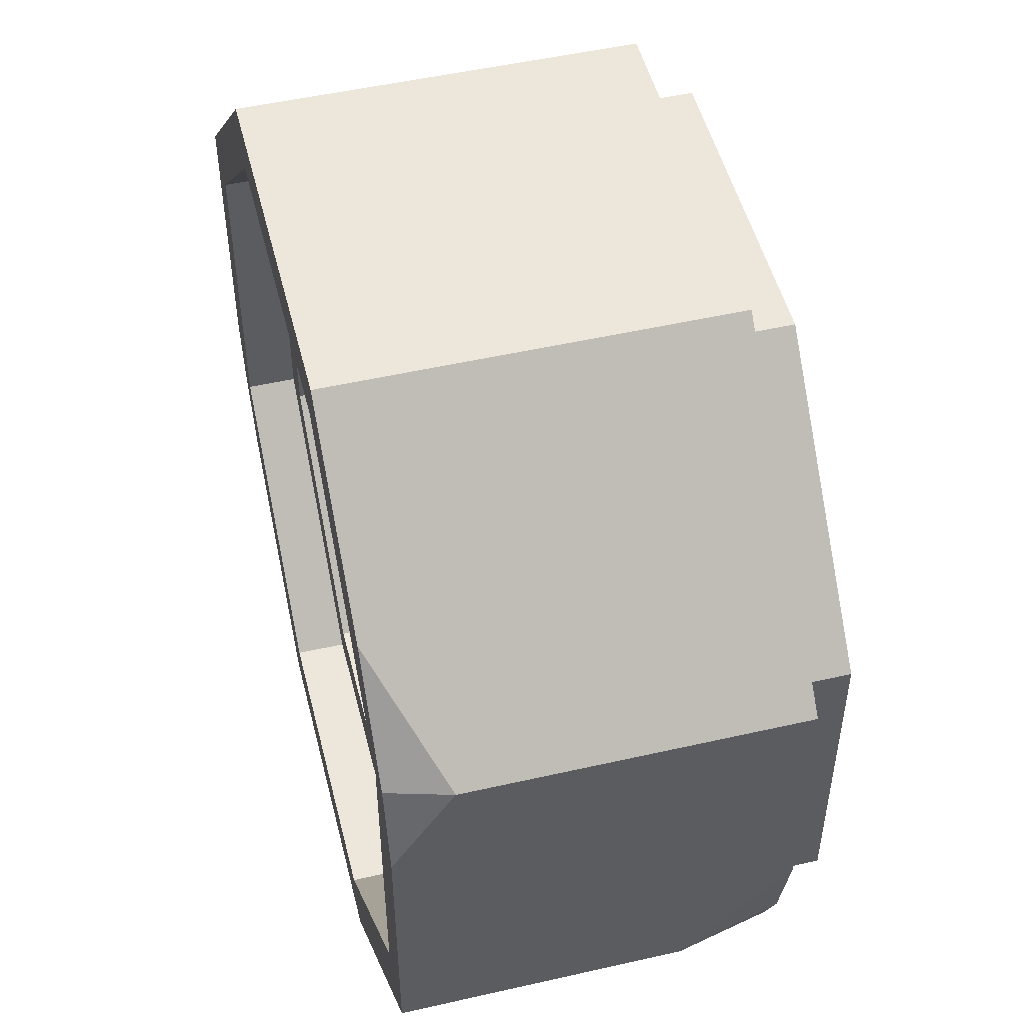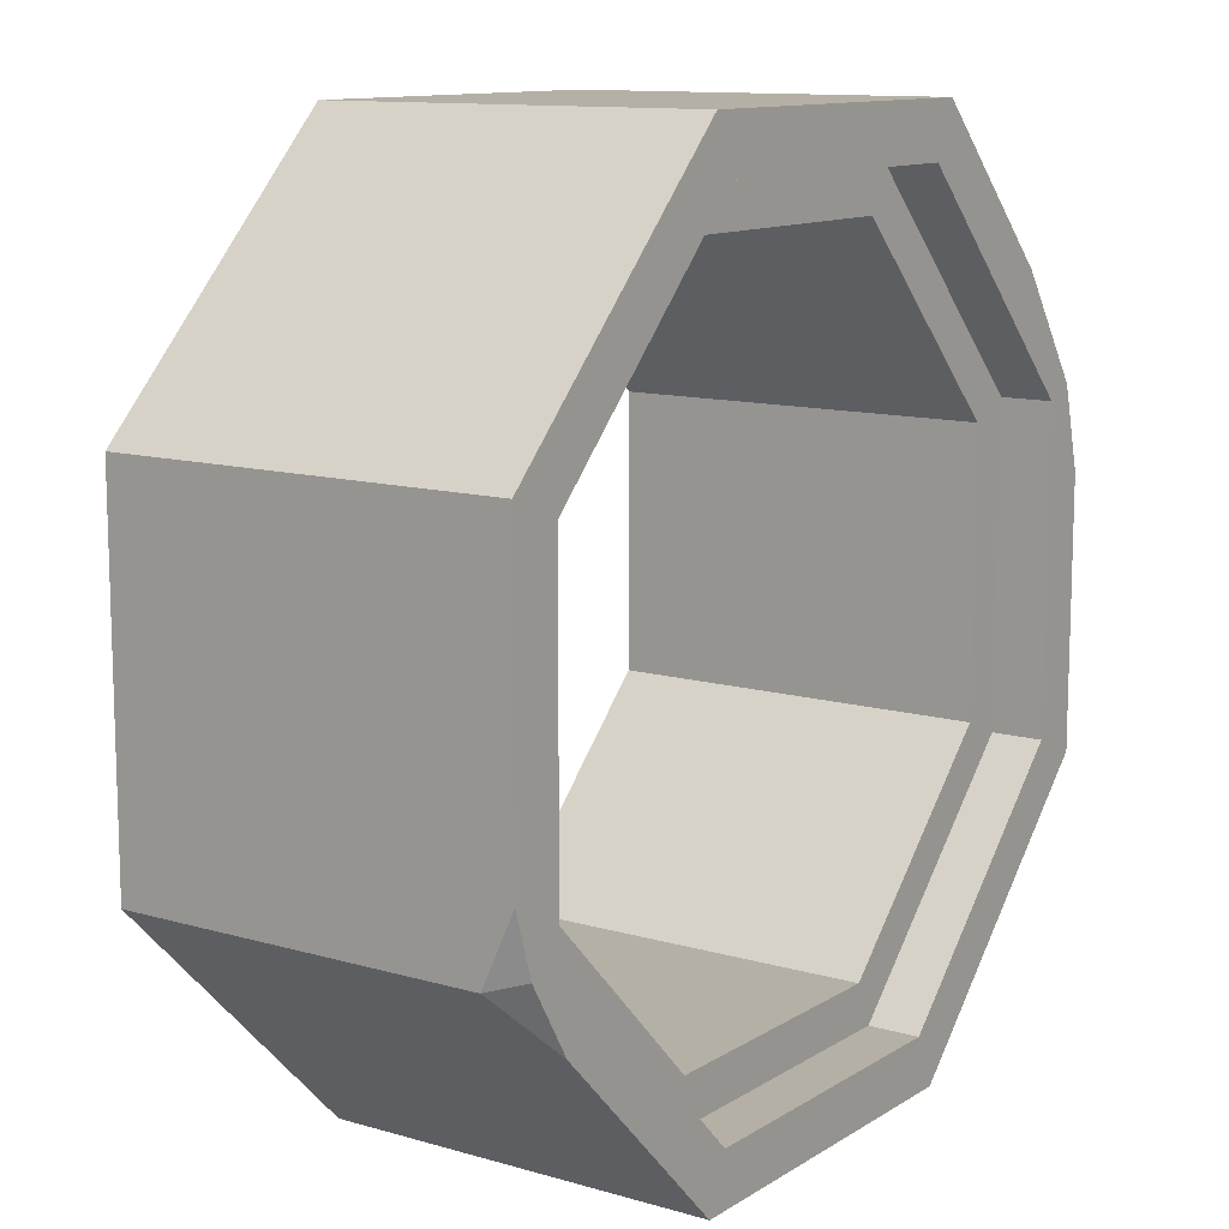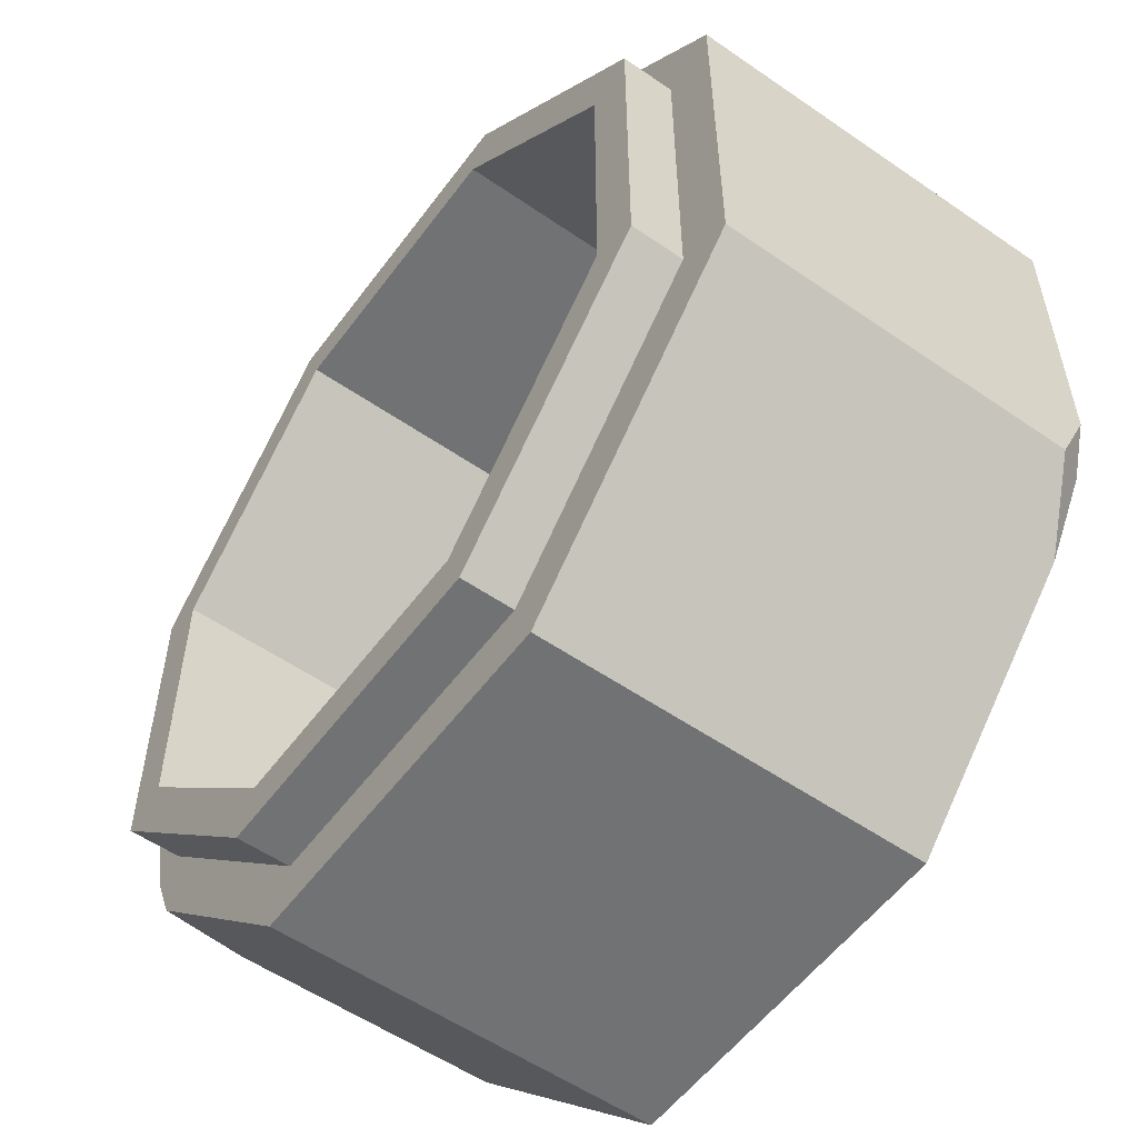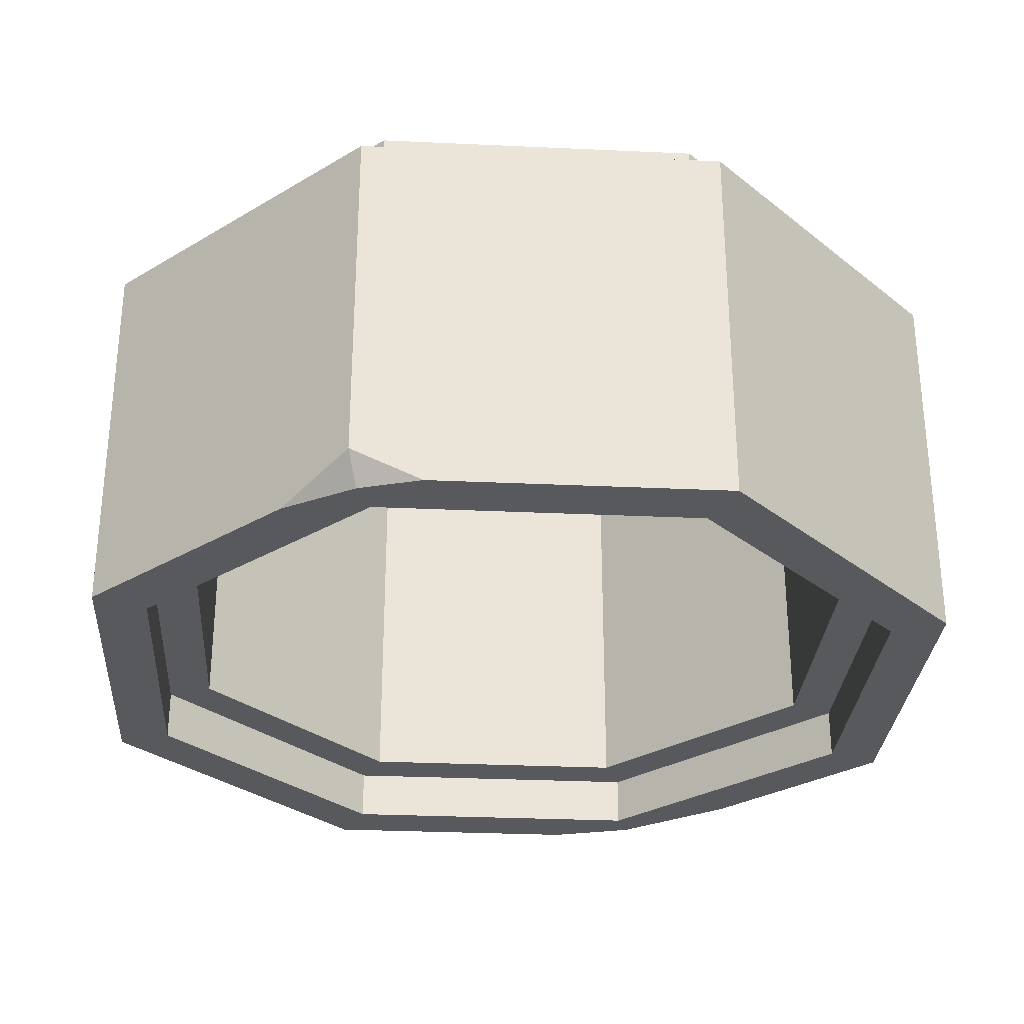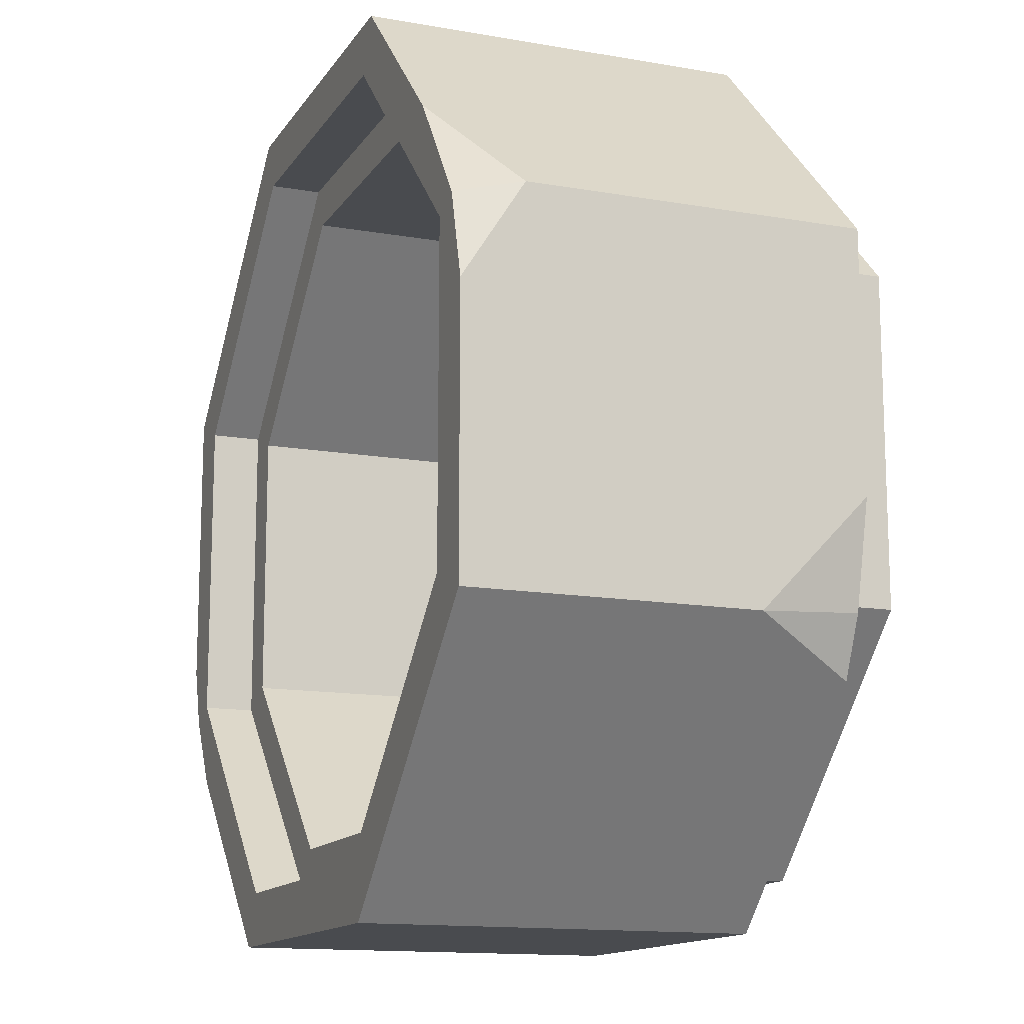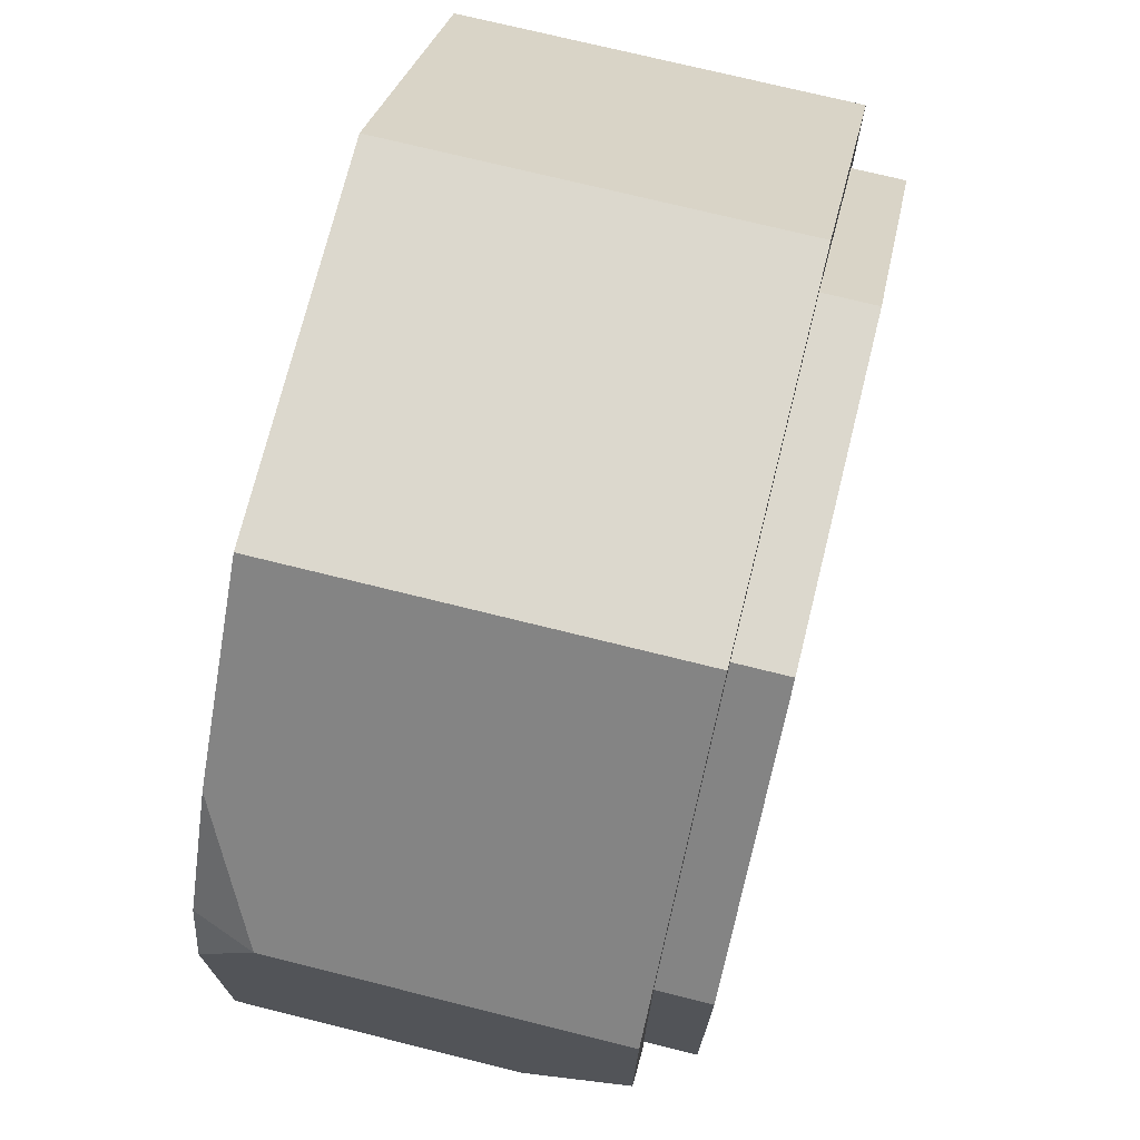
<metadata>
{"format":"obj","ext":"obj","renderer":"f3d","projection":"perspective","resolution":1024,"background":"white","views":[{"elev":50.5,"azim":-104.0,"up":"+Y"},{"elev":11.7,"azim":124.8,"up":"+Y"},{"elev":-55.4,"azim":54.0,"up":"+Y"},{"elev":-29.6,"azim":86.1,"up":"+Z"},{"elev":-13.7,"azim":-111.4,"up":"+Y"},{"elev":72.6,"azim":-76.0,"up":"+Y"}]}
</metadata>
<code>
v 112.9 160.5 1.423
v 46.38 227 1.423
v -47.66 227 1.423
v -108.2 158.2 1.423
v -114.2 66.5 1.423
v -47.66 7.6e-05 1.423
v 46.38 0 1.423
v 107.8 68.68 1.423
v 112.9 160.5 101.4
v 46.38 227 101.4
v -47.66 227 101.4
v -114.2 160.5 101.4
v -108.3 68.99 101.4
v -47.66 7.6e-05 101.4
v 46.38 0 101.4
v 112.9 66.5 101.4
v 99.04 154.8 1.423
v 40.65 213.2 1.423
v -100.3 154.8 1.423
v -100.3 72.23 1.423
v -41.93 13.83 1.423
v 40.65 13.83 1.423
v 99.04 72.23 1.423
v 99.04 154.8 101.4
v 40.65 213.2 101.4
v -41.93 213.2 101.4
v -100.3 154.8 101.4
v -100.3 72.23 101.4
v -41.93 13.83 101.4
v 40.65 13.83 101.4
v 99.04 72.23 101.4
v -114.2 95.25 101.4
v -101.7 54.09 101.4
v -114.2 66.5 73.97
v 112.9 84.67 1.423
v 112.9 66.5 9.598
v 96.66 50.28 1.423
v -41.93 213.2 1.423
v -114.2 136 1.423
v -114.2 160.5 16.97
v -87.96 186.7 1.423
v 87.35 150 14.8
v 35.81 201.5 14.8
v 87.35 150 114.8
v 35.81 201.5 114.8
v -88.63 77.07 14.8
v -88.63 150 14.8
v -88.63 150 114.8
v -88.63 77.07 114.8
v -37.09 25.52 14.8
v -37.09 25.52 114.8
v 35.81 25.52 14.8
v 35.81 25.52 114.8
v 87.35 77.07 14.8
v 87.35 77.07 114.8
v -37.09 201.5 14.8
v -37.09 201.5 114.8
v 99.04 154.8 14.8
v 40.65 213.2 14.8
v 99.04 154.8 114.8
v 40.65 213.2 114.8
v -100.3 72.23 14.8
v -100.3 154.8 14.8
v -100.3 72.23 114.8
v -100.3 154.8 114.8
v -41.93 13.83 14.8
v -41.93 13.83 114.8
v 40.65 13.83 14.8
v 40.65 13.83 114.8
v 99.04 72.23 14.8
v 99.04 72.23 114.8
v -41.93 213.2 14.8
v -41.93 213.2 114.8
f 9 1 2 10
f 40 41 4
f 4 39 40
f 5 6 14 33 34
f 36 37 8
f 9 16 36 35 1
f 2 1 17 18
f 6 5 20 21
f 7 6 21 22
f 10 11 26 25
f 11 12 27 26
f 12 32 13 28 27
f 13 33 14 29 28
f 14 15 30 29
f 15 16 31 30
f 43 42 44 45
f 38 3 2 18
f 38 19 4 41 3
f 46 47 48 49
f 50 46 49 51
f 52 50 51 53
f 54 52 53 55
f 42 54 55 44
f 9 10 25 24
f 16 9 24 31
f 8 35 36
f 34 33 13
f 32 34 13
f 36 16 15 7 37
f 8 37 7 22 23
f 1 35 8 23 17
f 56 43 45 57
f 47 56 57 48
f 5 39 4 19 20
f 40 39 5 34 32 12
f 3 41 40 12 11
f 2 3 11 10
f 6 7 15 14
f 59 58 42 43
f 60 61 45 44
f 62 63 47 46
f 65 64 49 48
f 66 62 46 50
f 64 67 51 49
f 68 66 50 52
f 67 69 53 51
f 70 68 52 54
f 69 71 55 53
f 58 70 54 42
f 71 60 44 55
f 43 56 72 59
f 61 73 57 45
f 56 47 63 72
f 73 65 48 57
f 18 17 58 59
f 24 25 61 60
f 20 19 63 62
f 27 28 64 65
f 21 20 62 66
f 28 29 67 64
f 22 21 66 68
f 29 30 69 67
f 23 22 68 70
f 30 31 71 69
f 17 23 70 58
f 31 24 60 71
f 72 38 18 59
f 25 26 73 61
f 63 19 38 72
f 26 27 65 73

</code>
